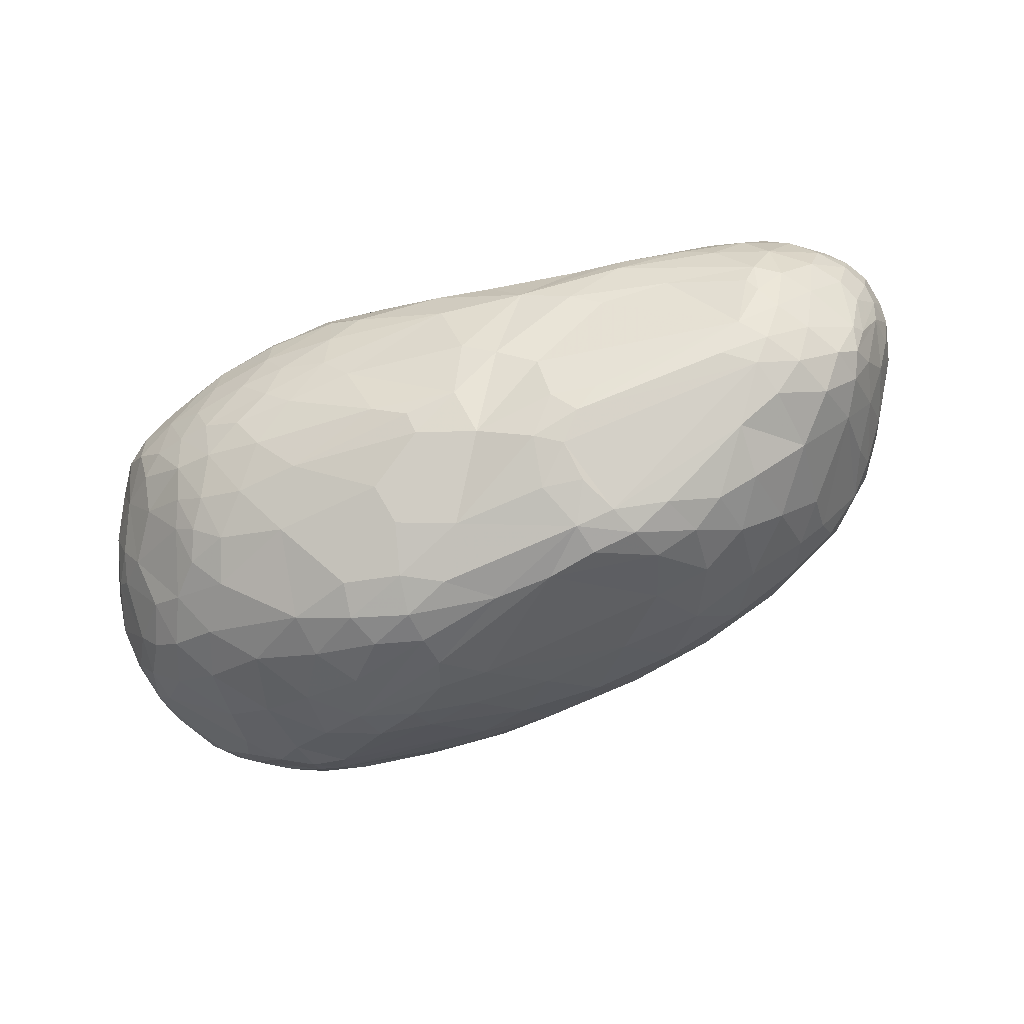
<metadata>
{"format":"obj","ext":"obj","renderer":"f3d","projection":"perspective","resolution":1024,"background":"white","views":[{"elev":-72.0,"azim":17.9,"up":"+Y"}]}
</metadata>
<code>
v 58.49 99.97 136.3
v 58.75 110.6 139.2
v 60.05 99.57 125.5
v 60.42 115.4 129.4
v 60.66 92.33 126.9
v 60.84 102.5 150.7
v 61.02 91.23 140.5
v 61.2 123.2 135.2
v 61.32 118.8 148.7
v 64.06 123.6 121
v 63.7 95.57 113.8
v 64.12 82.92 130.1
v 64.45 87.81 115.2
v 64.62 134.8 141.4
v 65.11 133.2 127
v 65.62 90.46 155.9
v 65.92 113.4 164.5
v 66.23 81.34 118.8
v 66.68 129.7 157.6
v 67.63 101.4 102.5
v 67.83 119.3 106.8
v 68.17 98.56 168.5
v 68.41 84.73 108.3
v 68.47 81.1 113.7
v 68.95 91.79 101.7
v 67.54 141.4 131
v 69.16 141 122.9
v 69.61 144.6 148.1
v 69.67 74.18 129.3
v 69.89 133.5 111.5
v 70.64 74.76 141.4
v 70.75 111.1 96.86
v 71.08 148.8 136.4
v 71.96 147.8 127.2
v 72.21 86.56 167.2
v 72.22 100.9 93.01
v 72.95 108.1 179.8
v 69.91 83.78 158
v 73.35 141.2 161.2
v 73.59 125.1 96.64
v 74.3 90.95 92.88
v 74.64 126.2 174.6
v 75 151.8 151.3
v 75.37 147.7 115.4
v 76.22 67.27 140.3
v 76.5 156.4 141.6
v 77.57 99.62 86.91
v 78.24 141.2 99.46
v 78.33 114.5 86.35
v 78.38 115.4 186.5
v 78.51 90.39 181.1
v 79.12 65.94 126.9
v 79.75 104.2 190
v 71.17 75.61 119.1
v 79.76 82.24 93.62
v 81.09 89.24 87.3
v 81.15 66.19 153.4
v 81.37 152.4 159.8
v 81.4 132 86.97
v 82.17 159.5 150.1
v 82.36 143.2 170.4
v 82.83 110.6 192.5
v 77.66 77.19 165.2
v 83.54 154.7 106.3
v 83.71 160.8 126.3
v 84.57 59.65 141.2
v 90.84 118.8 75.43
v 85.3 118.2 190.6
v 85.83 164.3 141.8
v 85.87 136.8 178.7
v 86.48 95.09 193.6
v 87.19 76.98 180
v 87.76 104.3 196.4
v 88.2 84.51 189.1
v 88.57 80.57 87.38
v 89.03 73.94 93.37
v 89.11 135 78.68
v 89.35 130.5 76.67
v 89.58 164.6 150.7
v 89.71 160.8 158
v 92.77 162.8 104.9
v 85.85 96.95 81.78
v 90.86 58.48 155.8
v 91.8 159.9 100.3
v 91.85 67.36 100.2
v 92.14 61.35 112.8
v 92.33 149 86.83
v 96.74 63.99 175.4
v 92.65 55.75 129.1
v 92.73 87.83 80.76
v 93.54 129.4 73.72
v 95.12 147.4 176.3
v 94.45 169.4 135.9
v 94.65 85.74 194.7
v 101.8 73.74 191.2
v 90.63 131.4 185.5
v 96.9 110.2 73
v 97.3 98.08 75.32
v 97.69 137.7 73.91
v 98.16 107.6 201.1
v 98.16 51.35 144.4
v 99.05 96.56 200.5
v 99.69 67.43 183.3
v 99.69 56.11 166
v 99.91 79.21 81.5
v 100.3 67.34 90.87
v 100.3 169 114.5
v 94.42 168.4 146.1
v 101.9 170.2 150
v 102 162.5 94.45
v 102.9 145 75.16
v 90.24 112.7 196.1
v 103.1 167.8 156.9
v 103.2 58.65 175
v 103.8 82.51 197.8
v 110 71.31 82.23
v 105.7 53.06 114.1
v 106.3 174.2 132.6
v 106.8 159.7 86.46
v 107.2 49.61 158.6
v 107.4 139.4 70.19
v 108.2 61.61 183.1
v 97.89 130.8 189.6
v 108.2 60.38 96.14
v 108.3 173.5 145.5
v 108.6 146.9 183.7
v 99.28 163.3 161.8
v 108.8 88.8 73.83
v 109.8 66.88 86.14
v 109.8 77.25 78.59
v 110 46.52 133.3
v 110 153.5 78.5
v 110.2 104.9 205.7
v 110.2 89.67 202.8
v 110.5 125.6 66.66
v 111.2 111.6 205.5
v 111.7 52.66 171.7
v 112.2 105.6 68.13
v 113.2 146.5 72.01
v 113.2 169.9 101.1
v 113.4 69.16 193.4
v 109.4 175.1 138.1
v 116.2 98.32 206.7
v 127.6 39.21 144.8
v 116.2 174.3 113.1
v 112.3 162.6 86.95
v 120.3 46.49 116.5
v 120.4 53.01 100.9
v 136.8 137.5 202.7
v 115.7 177.1 131.8
v 121.2 140.6 66.69
v 135.7 173.1 162.5
v 121.4 56.59 182.8
v 121.8 83.45 73.34
v 113.5 79.5 200.2
v 137.1 159.5 183.2
v 109.2 153.6 177.9
v 117.9 109.1 208.3
v 135 169.2 169.4
v 124.5 72.73 199.6
v 125.5 166.6 88.6
v 135.2 178.1 146.8
v 119.7 66.67 84.85
v 126.3 178.4 125.1
v 129.1 97.54 66.87
v 126.9 88.48 206.8
v 129.3 39.51 131.6
v 129.5 172.9 100
v 129.8 176.9 112.8
v 130 64.17 193.7
v 130.6 133.2 61.8
v 131.1 47.17 170.1
v 115.8 73.17 80
v 131.9 154.9 74.47
v 132.8 178.9 129.7
v 132.8 113.4 62.34
v 133.4 47.73 105.1
v 133.8 144.9 196.7
v 134.8 78.96 204.2
v 135.3 97.97 210.6
v 135.4 116.9 210.8
v 135.6 126.9 207.5
v 135.9 176.3 154.5
v 136.6 53.88 95.04
v 136.7 124.7 60
v 136.7 108.1 212.1
v 137.7 40.83 119.2
v 138.8 152 192.2
v 139.3 177.6 115.5
v 139.6 141.4 63.99
v 145.5 36.33 151.7
v 140.4 88.26 208.5
v 141.3 167.6 87.75
v 142.1 72.52 201.3
v 143.1 90.27 68.32
v 143.1 174.3 101.1
v 144.2 34.49 141.2
v 145.4 170.8 169.4
v 146.4 144.1 201.1
v 146.9 132.9 207.3
v 142.7 135 60.64
v 143 161.3 182.7
v 148.2 34.9 130.9
v 149.6 48.53 100.5
v 157.2 107.4 213.6
v 151.6 125.5 58.28
v 152 55.44 92.65
v 152 105.6 62.26
v 152.8 178 147
v 153.9 175 105.2
v 154.5 83.35 207.1
v 154.8 152.7 193.2
v 155.9 82.34 71.67
v 176 176.2 138.6
v 156.9 135.2 60.65
v 139.7 55.57 185.5
v 157 94.31 211.4
v 157.6 170.2 92.32
v 157.7 160.1 79.11
v 158.6 146.1 67.17
v 159.2 174.9 159.1
v 177.3 56.22 190.3
v 152.9 125.1 210.4
v 160.7 43.17 108.4
v 161.2 32.3 137.5
v 161.3 166.2 177.2
v 162.4 34.18 149.5
v 162.5 34.35 127.7
v 162.6 45.37 174.6
v 163.1 126.5 58.63
v 154.6 135.9 205.9
v 164.7 72.23 78.25
v 154.7 115.5 212.8
v 165.6 39.74 163.8
v 166.9 101.5 213.1
v 167.1 97.75 64.49
v 167.2 60.5 193.9
v 168.2 51.45 97.02
v 186 170.9 100.6
v 170.2 115.2 60.15
v 173.1 144.7 197.9
v 161.4 75.8 203.2
v 173.4 117.8 210.8
v 187.7 33.38 134.3
v 174.6 32.58 144.1
v 164.1 38.34 118
v 178.6 51.59 185.1
v 179.8 164.9 87.17
v 179.9 158.2 185.5
v 180.4 64.85 84.27
v 175.9 129.7 205.5
v 183.8 131.5 62.47
v 192.7 58.74 191.6
v 185.2 85.44 71.1
v 185.3 168.9 169.3
v 197.8 74.23 201
v 188.5 115.5 209.1
v 190.2 174.1 150.6
v 191.4 53.96 96.01
v 192.1 105 211.4
v 193.3 91.32 209.1
v 191.1 148.5 191.4
v 175.7 43.73 108.7
v 204.6 33.88 135.5
v 196.2 49.61 180.5
v 198.9 167.8 93.3
v 183 37.21 158.8
v 199.3 173.6 128.5
v 180.7 150 72.25
v 216.8 33.11 148.4
v 203.2 170.8 107.1
v 204.6 68.69 82.9
v 205.9 123.1 202
v 186.2 109.9 63.21
v 207.5 142.4 67.74
v 207.6 69.81 197
v 209 106.6 208.8
v 205.5 161.7 84.93
v 210.4 37.38 161.5
v 212.2 44.56 175.3
v 212.9 144.9 189.7
v 213.2 169.8 161
v 215.6 86.04 74.38
v 217.6 54.95 99.26
v 218.3 148.6 73.01
v 218.5 160.1 177.4
v 218.8 93.01 206.7
v 219.1 33.12 139.1
v 219.2 134.6 65.77
v 220.2 42.5 171.3
v 220.3 53.03 183.6
v 222.1 165.4 95.75
v 222.1 172.3 141.6
v 222.4 37.81 160.2
v 233.2 87.91 202.6
v 226.6 106 71.16
v 229 124.4 68.62
v 229.7 144.1 71.38
v 229.9 70.41 85.74
v 238.7 136.2 192.2
v 218.7 64.69 191.5
v 232.4 46.16 115.5
v 232.4 34.34 140.9
v 233.7 53.58 181.7
v 236.6 38.44 130.6
v 237.9 154 83.06
v 228.4 34.83 149.5
v 238.4 170.1 154.7
v 240.8 168.7 107.7
v 241 88.33 79.1
v 241.7 58.58 100.6
v 220.6 171 117.6
v 244.2 38.15 145.9
v 271.1 156 178
v 242.3 84.44 198.4
v 249.1 48.39 118.2
v 249.5 40.71 133.9
v 249.5 111.6 75.51
v 250.1 98.94 204.2
v 250.7 137.8 76.07
v 281.4 59.35 172.4
v 252.3 106.1 204.2
v 253.3 74.26 90.81
v 253.5 156.3 89.56
v 243.1 163.6 96.06
v 226.6 47.92 178.1
v 257.3 166.9 103.9
v 259.1 43.38 140.5
v 259.3 169.1 112.2
v 259.3 163.3 171.4
v 280 126.5 194.4
v 279.8 68.24 183.8
v 262 62.46 107.1
v 262.6 49.51 126.7
v 236.4 107.4 205.3
v 263.6 170.5 142.7
v 262.9 88.33 197.3
v 266.3 94.65 85.85
v 267 162.5 99.71
v 270.6 105.6 201.6
v 271 167.2 161
v 271.1 49.29 141.7
v 271.3 50.62 157.9
v 271.8 152.3 90
v 272.2 60.29 178.3
v 273.8 167.2 109.9
v 287.7 168 150.6
v 274.3 118.1 83.11
v 275.1 81.67 96.97
v 275.5 58.67 124.1
v 276.4 157.8 175.9
v 286.2 82.69 191.9
v 278.9 170 135.5
v 279.2 72.95 108.4
v 279.8 100.6 199.4
v 279.8 116.2 198.6
v 280.3 138.1 85.32
v 284.6 56.51 162.2
v 285.8 167.8 121.3
v 286.5 64.9 177.6
v 286.8 161.5 107
v 287.3 70.39 121.1
v 287.9 59.23 143.3
v 288.7 78.82 189.1
v 288.8 149.7 179.8
v 289.6 87.09 103.4
v 289.9 88.39 193.9
v 290 109.6 197.7
v 290.3 150.3 95.52
v 290.5 160.4 167.8
v 292.4 100.8 98.51
v 292.8 74.33 183.5
v 293.5 167.7 137.8
v 293.7 62.43 168.2
v 294.5 122.4 93.4
v 287.6 79.56 109.4
v 295.8 138 93.67
v 296.1 164.5 125.4
v 296.3 99.66 194.7
v 297.1 121.3 193.6
v 297.4 86.8 189.8
v 303.8 72.65 143.3
v 294.6 130.2 190.9
v 299 63 156.3
v 299.2 164.2 152.8
v 299.5 71.27 175
v 300.2 154.2 107.3
v 300.6 159.1 116.9
v 300.6 92.88 111.1
v 301.3 145.8 179.3
v 302.5 162.8 141.2
v 303.1 143 103.2
v 304.2 84.29 182.3
v 304.3 114.8 191.8
v 306.8 155.5 122.4
v 305.7 86.47 127.2
v 305.8 150.4 172.4
v 305.8 126.4 104.6
v 305.9 156.8 161.7
v 306.1 69.95 165
v 306.9 130.3 186
v 307 109.2 110.5
v 307.8 97.44 187.3
v 307.9 96.53 119.5
v 307.9 152.4 117.8
v 309 157.1 151.2
v 309.3 73.27 154.4
v 309.7 144.8 114.1
v 313.5 80.91 168.3
v 310.4 140.5 178.5
v 311.5 109.2 187.4
v 311.5 153.8 141.1
v 311.9 151.1 129.5
v 312.1 130.4 115.1
v 311.1 144.6 174.1
v 312.8 86.91 141.3
v 314.4 114.3 121.4
v 314.8 149.3 157.6
v 314.8 96.27 179.3
v 312.2 75.76 162
v 315.2 121.4 183.4
v 315.3 82.69 155.6
v 315.3 143.4 126.5
v 315.4 101 130.9
v 316.4 132.3 177.9
v 317 132.3 125.4
v 317.4 146.8 149.7
v 318 93.85 172.8
v 318.5 107.6 180.5
v 318.7 141.8 163.9
v 316.3 84.45 165.1
v 322.2 122.3 136.8
v 319.2 141.8 141.1
v 322.4 97.94 163.8
v 319.7 95.87 148.5
v 320.1 116.1 179.7
v 320.9 134.3 169.5
v 324.6 113.6 145.2
v 321.3 140.2 157.4
v 321.6 131.4 137.8
v 321.9 125.3 174.6
v 322.9 106.8 173.2
v 323.8 103.7 167.7
v 324.2 103.8 154.1
v 324.7 117 172.7
v 324.9 133.4 159.1
v 325.5 128.8 151.1
v 325.6 126.3 167.1
v 326 120.2 149.1
v 326.6 128.4 160.1
v 326.6 110.2 158.4
v 327.2 117.7 163
g foo
f 179 160 194
f 141 170 160
f 237 194 170
f 194 160 170
f 180 205 186
f 140 161 146
f 174 146 161
f 56 75 55
f 76 55 75
f 174 190 151
f 201 171 190
f 135 151 171
f 151 190 171
f 174 151 139
f 135 121 151
f 139 151 121
f 25 13 11
f 12 5 13
f 3 11 5
f 11 13 5
f 13 25 23
f 23 24 18
f 18 12 13
f 13 23 18
f 131 144 101
f 172 120 144
f 83 101 120
f 101 144 120
f 62 73 112
f 102 100 73
f 112 73 100
f 179 192 166
f 180 166 192
f 113 109 79
f 108 79 109
f 131 167 144
f 203 197 167
f 191 144 197
f 144 167 197
f 180 186 158
f 181 158 186
f 432 426 440
f 408 423 426
f 433 440 423
f 440 426 423
f 401 410 390
f 415 397 410
f 370 390 397
f 390 410 397
f 175 189 164
f 196 169 189
f 145 164 169
f 164 189 169
f 75 116 106
f 124 106 129
f 106 116 129
f 23 55 24
f 270 244 264
f 246 264 244
f 244 270 245
f 321 326 290
f 169 196 168
f 168 140 145
f 168 145 169
f 400 374 384
f 321 358 374
f 363 384 358
f 384 374 358
f 370 385 347
f 391 373 385
f 353 347 373
f 347 385 373
f 43 39 58
f 42 61 39
f 92 58 61
f 58 39 61
f 57 38 31
f 209 214 175
f 210 189 214
f 189 175 214
f 383 356 380
f 380 401 383
f 345 321 360
f 360 372 332
f 345 360 332
f 332 337 315
f 214 271 210
f 355 379 368
f 368 356 340
f 368 340 355
f 90 128 105
f 75 56 90
f 75 90 105
f 25 20 36
f 49 36 32
f 36 20 32
f 55 76 85
f 75 106 76
f 124 85 106
f 85 76 106
f 96 123 126
f 112 123 68
f 68 123 96
f 116 75 105
f 105 128 130
f 116 105 130
f 87 132 111
f 174 139 132
f 121 111 139
f 132 139 111
f 132 87 119
f 146 174 132
f 146 132 119
f 41 56 55
f 23 25 41
f 55 23 41
f 25 36 41
f 49 47 36
f 56 41 47
f 47 41 36
f 49 67 47
f 56 47 82
f 82 47 67
f 98 128 90
f 90 56 82
f 90 82 98
f 135 185 176
f 208 176 206
f 176 185 206
f 185 135 171
f 201 206 185
f 171 201 185
f 208 195 165
f 173 154 195
f 128 165 154
f 154 165 195
f 285 275 269
f 252 269 275
f 269 248 278
f 278 285 269
f 31 12 29
f 29 52 45
f 45 57 31
f 31 29 45
f 170 141 153
f 153 172 216
f 216 237 170
f 170 153 216
f 128 154 130
f 116 130 173
f 173 130 154
f 342 363 343
f 343 328 342
f 343 363 358
f 321 343 358
f 184 177 148
f 148 124 163
f 163 207 184
f 148 163 184
f 129 116 173
f 163 124 129
f 129 173 163
f 163 173 232
f 163 232 207
f 307 321 290
f 290 294 307
f 25 11 20
f 20 11 3
f 38 35 16
f 51 22 35
f 6 16 22
f 16 35 22
f 52 54 86
f 55 85 54
f 124 86 85
f 54 85 86
f 167 131 147
f 147 177 187
f 187 203 167
f 167 147 187
f 24 54 18
f 52 29 54
f 12 18 29
f 29 18 54
f 86 124 117
f 117 131 89
f 89 52 86
f 117 89 86
f 24 55 54
f 17 6 22
f 22 51 37
f 37 42 17
f 37 17 22
f 124 148 117
f 177 147 148
f 131 117 147
f 147 117 148
f 131 101 89
f 83 66 101
f 52 89 66
f 89 101 66
f 52 66 45
f 83 57 66
f 66 57 45
f 191 172 144
f 104 83 120
f 120 172 137
f 137 114 104
f 120 137 104
f 159 152 113
f 125 109 152
f 109 113 152
f 141 115 95
f 102 94 115
f 95 115 94
f 115 141 155
f 134 102 115
f 115 155 134
f 205 180 217
f 217 261 235
f 205 217 235
f 217 180 192
f 192 179 211
f 211 261 217
f 192 211 217
f 205 235 233
f 261 260 235
f 243 233 260
f 233 235 260
f 95 72 103
f 114 103 88
f 88 103 72
f 103 114 122
f 122 141 95
f 122 95 103
f 51 53 37
f 62 50 53
f 42 37 50
f 53 50 37
f 337 319 295
f 287 295 319
f 315 337 295
f 153 141 122
f 122 114 137
f 137 172 153
f 153 122 137
f 114 88 104
f 83 104 88
f 38 57 63
f 63 51 35
f 38 63 35
f 74 51 72
f 72 95 74
f 57 83 63
f 72 51 63
f 63 83 88
f 63 88 72
f 179 166 155
f 134 155 166
f 53 51 71
f 71 102 73
f 73 62 53
f 73 53 71
f 6 7 16
f 12 31 7
f 38 16 31
f 7 31 16
f 102 71 94
f 51 74 71
f 95 94 74
f 94 71 74
f 155 141 160
f 160 179 155
f 80 92 127
f 127 113 79
f 79 80 127
f 356 383 331
f 133 102 143
f 143 180 158
f 143 158 133
f 166 180 143
f 143 134 166
f 102 134 143
f 149 112 136
f 136 181 182
f 136 182 149
f 379 411 394
f 436 421 411
f 401 394 421
f 421 394 411
f 403 419 429
f 429 436 411
f 411 379 403
f 411 403 429
f 9 6 17
f 17 42 19
f 19 14 9
f 17 19 9
f 28 14 19
f 19 42 39
f 39 43 28
f 39 28 19
f 59 49 40
f 40 30 48
f 48 87 59
f 59 40 48
f 1 3 5
f 5 12 7
f 7 6 1
f 5 7 1
f 281 273 300
f 300 331 314
f 314 286 281
f 300 314 281
f 182 181 223
f 200 149 182
f 182 223 200
f 40 49 32
f 32 20 21
f 21 30 40
f 32 21 40
f 46 65 33
f 33 14 28
f 28 43 46
f 28 46 33
f 14 33 26
f 65 34 33
f 26 33 34
f 108 125 142
f 10 20 3
f 3 4 10
f 50 62 68
f 68 96 70
f 70 42 50
f 50 68 70
f 423 408 405
f 405 395 413
f 413 433 423
f 423 405 413
f 100 102 133
f 133 158 136
f 136 112 100
f 100 133 136
f 186 205 233
f 223 181 186
f 186 233 223
f 62 112 68
f 181 136 158
f 4 2 8
f 6 9 2
f 14 8 9
f 2 9 8
f 123 178 126
f 157 126 178
f 70 96 92
f 61 42 70
f 61 70 92
f 123 112 149
f 123 149 178
f 156 159 127
f 127 92 157
f 127 157 156
f 96 126 92
f 157 92 126
f 159 113 127
f 221 209 183
f 125 183 162
f 209 162 183
f 152 221 183
f 183 125 152
f 159 202 198
f 212 226 202
f 221 198 226
f 226 198 202
f 202 159 156
f 156 212 202
f 157 188 156
f 212 156 188
f 178 149 199
f 199 212 188
f 188 157 178
f 178 199 188
f 125 108 109
f 198 221 152
f 152 159 198
f 79 60 80
f 43 58 60
f 92 80 58
f 80 60 58
f 69 65 46
f 46 43 60
f 60 79 69
f 60 69 46
f 65 69 93
f 79 108 69
f 69 108 93
f 175 164 150
f 145 150 164
f 87 77 59
f 49 59 78
f 78 59 77
f 3 1 4
f 6 2 1
f 4 1 2
f 161 140 168
f 168 196 193
f 193 174 161
f 161 168 193
f 21 20 10
f 10 30 21
f 27 26 34
f 34 65 44
f 44 30 27
f 44 27 34
f 87 64 84
f 65 81 64
f 84 64 81
f 30 44 48
f 65 64 44
f 87 48 64
f 64 48 44
f 142 125 162
f 162 175 150
f 162 150 142
f 82 97 98
f 135 138 97
f 128 98 138
f 97 138 98
f 77 87 99
f 99 135 91
f 91 78 77
f 99 91 77
f 99 87 111
f 121 135 99
f 121 99 111
f 49 78 67
f 135 67 91
f 91 67 78
f 67 135 97
f 97 82 67
f 4 8 10
f 14 15 8
f 30 10 15
f 8 15 10
f 27 30 15
f 15 14 26
f 15 26 27
f 162 209 175
f 138 135 176
f 176 208 165
f 165 128 138
f 138 176 165
f 81 65 107
f 107 140 81
f 87 110 119
f 140 146 110
f 110 146 119
f 140 110 81
f 87 84 110
f 81 110 84
f 248 269 219
f 252 220 269
f 174 219 220
f 220 219 269
f 210 196 189
f 220 252 215
f 215 201 190
f 190 174 220
f 190 220 215
f 215 252 230
f 230 206 201
f 201 215 230
f 248 218 239
f 196 210 218
f 218 210 239
f 209 221 214
f 196 218 193
f 248 219 218
f 174 193 219
f 219 193 218
f 118 108 142
f 150 145 118
f 118 142 150
f 108 118 93
f 145 107 118
f 65 93 107
f 93 118 107
f 145 140 107
f 292 306 278
f 285 278 306
f 271 239 210
f 271 292 266
f 266 248 239
f 239 271 266
f 278 248 266
f 266 292 278
f 324 320 306
f 306 292 325
f 306 325 324
f 285 306 298
f 320 298 306
f 232 173 213
f 213 254 232
f 195 208 236
f 236 254 213
f 213 173 195
f 195 236 213
f 223 243 231
f 241 212 231
f 231 243 251
f 231 251 241
f 268 293 312
f 312 292 271
f 271 268 312
f 408 392 387
f 377 369 392
f 361 387 369
f 387 392 369
f 325 292 309
f 309 329 327
f 325 309 327
f 336 308 347
f 347 353 336
f 371 389 366
f 389 376 366
f 264 302 305
f 264 246 263
f 263 284 302
f 264 263 302
f 263 238 259
f 259 284 263
f 320 297 289
f 252 289 274
f 274 289 297
f 298 320 289
f 289 252 275
f 275 285 298
f 275 298 289
f 371 348 375
f 320 357 348
f 377 375 357
f 348 357 375
f 388 395 405
f 405 408 387
f 387 361 388
f 405 387 388
f 391 395 378
f 361 378 388
f 378 395 388
f 359 353 373
f 373 391 378
f 378 361 359
f 373 378 359
f 369 377 357
f 357 320 344
f 344 361 369
f 357 344 369
f 327 329 346
f 346 361 339
f 339 325 327
f 339 327 346
f 320 324 344
f 325 339 324
f 361 344 339
f 344 324 339
f 385 370 399
f 399 418 406
f 406 391 385
f 385 399 406
f 391 406 412
f 418 427 406
f 433 412 427
f 427 412 406
f 353 359 329
f 361 346 359
f 329 359 346
f 331 383 365
f 401 390 383
f 370 365 390
f 383 390 365
f 341 308 282
f 282 286 330
f 330 370 341
f 330 341 282
f 395 391 412
f 412 433 413
f 412 413 395
f 261 242 256
f 253 256 242
f 439 418 430
f 430 437 446
f 439 430 446
f 293 308 336
f 293 268 258
f 271 214 268
f 221 258 214
f 268 214 258
f 293 336 353
f 312 293 353
f 353 329 312
f 329 309 312
f 292 312 309
f 370 330 351
f 286 314 330
f 351 330 314
f 308 341 347
f 370 347 341
f 314 331 365
f 365 370 351
f 365 351 314
f 258 221 255
f 255 286 282
f 282 293 258
f 255 282 258
f 308 293 282
f 221 226 255
f 212 249 226
f 286 255 249
f 249 255 226
f 251 262 241
f 286 249 262
f 212 241 249
f 262 249 241
f 399 370 397
f 415 418 399
f 397 415 399
f 277 273 257
f 251 257 262
f 273 262 257
f 251 243 257
f 433 427 446
f 418 439 427
f 446 427 439
f 223 231 200
f 212 199 231
f 149 200 199
f 199 200 231
f 273 281 262
f 286 262 281
f 203 228 225
f 246 244 228
f 245 225 244
f 225 228 244
f 315 295 301
f 410 401 425
f 425 437 415
f 410 425 415
f 224 238 263
f 263 246 224
f 415 437 430
f 430 418 415
f 443 452 442
f 442 419 428
f 428 431 443
f 442 428 443
f 452 443 451
f 431 434 443
f 444 451 434
f 451 443 434
f 433 447 440
f 452 449 447
f 432 440 449
f 449 440 447
f 433 446 447
f 452 447 450
f 447 446 450
f 356 368 380
f 379 394 368
f 401 380 394
f 394 380 368
f 372 364 332
f 352 332 364
f 337 332 352
f 436 441 421
f 437 425 441
f 401 421 425
f 425 421 441
f 437 448 446
f 452 450 448
f 450 446 448
f 441 436 445
f 445 452 448
f 448 437 441
f 441 445 448
f 335 331 300
f 277 335 273
f 300 273 335
f 243 223 233
f 287 277 260
f 243 260 257
f 257 260 277
f 191 227 234
f 245 267 227
f 265 234 267
f 234 227 267
f 237 253 242
f 222 253 237
f 400 407 420
f 416 422 407
f 420 407 422
f 379 355 367
f 337 367 319
f 319 367 355
f 367 337 352
f 295 287 276
f 276 265 301
f 295 276 301
f 335 287 322
f 322 356 335
f 319 355 340
f 340 356 322
f 322 287 319
f 340 322 319
f 277 287 335
f 356 331 335
f 332 315 301
f 179 194 211
f 237 242 194
f 261 211 242
f 211 194 242
f 332 326 345
f 326 321 345
f 400 384 407
f 363 382 384
f 416 407 382
f 407 384 382
f 332 301 304
f 261 287 260
f 381 372 393
f 393 419 403
f 403 379 381
f 381 393 403
f 352 364 367
f 372 381 364
f 379 367 381
f 364 381 367
f 270 264 288
f 288 264 305
f 288 305 303
f 303 307 270
f 270 288 303
f 172 191 229
f 265 229 234
f 229 191 234
f 237 216 222
f 247 222 216
f 287 256 276
f 265 276 253
f 276 256 253
f 256 287 261
f 172 229 216
f 265 247 229
f 216 229 247
f 332 304 326
f 265 291 301
f 304 301 291
f 326 304 291
f 291 265 280
f 280 290 326
f 326 291 280
f 409 400 420
f 409 420 431
f 428 419 409
f 409 431 428
f 393 372 386
f 386 400 409
f 409 419 393
f 386 409 393
f 386 372 360
f 360 321 374
f 374 400 386
f 374 386 360
f 366 376 354
f 354 333 349
f 349 371 366
f 366 354 349
f 452 445 442
f 436 429 445
f 419 442 429
f 445 429 442
f 328 313 317
f 307 303 313
f 305 317 303
f 317 313 303
f 313 328 343
f 343 321 307
f 343 307 313
f 297 320 318
f 318 310 296
f 297 318 296
f 452 451 449
f 444 438 451
f 432 449 438
f 438 449 451
f 310 318 338
f 320 348 318
f 371 338 348
f 318 348 338
f 434 420 422
f 422 416 435
f 435 444 434
f 435 434 422
f 431 420 434
f 246 228 177
f 203 187 228
f 228 187 177
f 398 417 402
f 402 371 375
f 375 377 398
f 375 398 402
f 227 191 197
f 197 203 225
f 225 245 227
f 197 225 227
f 265 267 280
f 270 279 267
f 290 280 279
f 267 279 280
f 270 307 294
f 294 290 279
f 279 270 294
f 247 265 253
f 253 222 247
f 245 270 267
f 389 396 382
f 416 382 396
f 363 342 350
f 328 334 342
f 333 350 334
f 350 342 334
f 177 184 204
f 238 204 207
f 204 184 207
f 238 224 204
f 246 177 224
f 177 204 224
f 230 252 240
f 240 208 206
f 206 230 240
f 328 317 334
f 305 316 317
f 333 334 316
f 334 317 316
f 333 323 349
f 310 338 323
f 371 349 338
f 338 349 323
f 254 250 232
f 238 207 250
f 207 232 250
f 208 240 236
f 252 274 240
f 254 236 274
f 236 240 274
f 310 283 296
f 254 274 283
f 297 296 274
f 283 274 296
f 392 408 414
f 414 417 398
f 398 377 392
f 392 414 398
f 432 417 414
f 414 408 426
f 426 432 414
f 417 438 424
f 444 435 438
f 416 424 435
f 438 435 424
f 417 432 438
f 284 259 272
f 238 250 259
f 254 272 250
f 250 272 259
f 311 333 316
f 316 305 302
f 302 284 311
f 302 311 316
f 311 284 299
f 299 310 323
f 323 333 311
f 311 299 323
f 272 254 283
f 283 310 299
f 299 284 272
f 272 283 299
f 416 396 404
f 371 404 389
f 396 389 404
f 424 416 404
f 404 371 402
f 402 417 424
f 404 402 424
f 362 363 350
f 350 333 354
f 354 376 362
f 362 350 354
f 382 363 362
f 376 389 382
f 382 362 376
g

</code>
